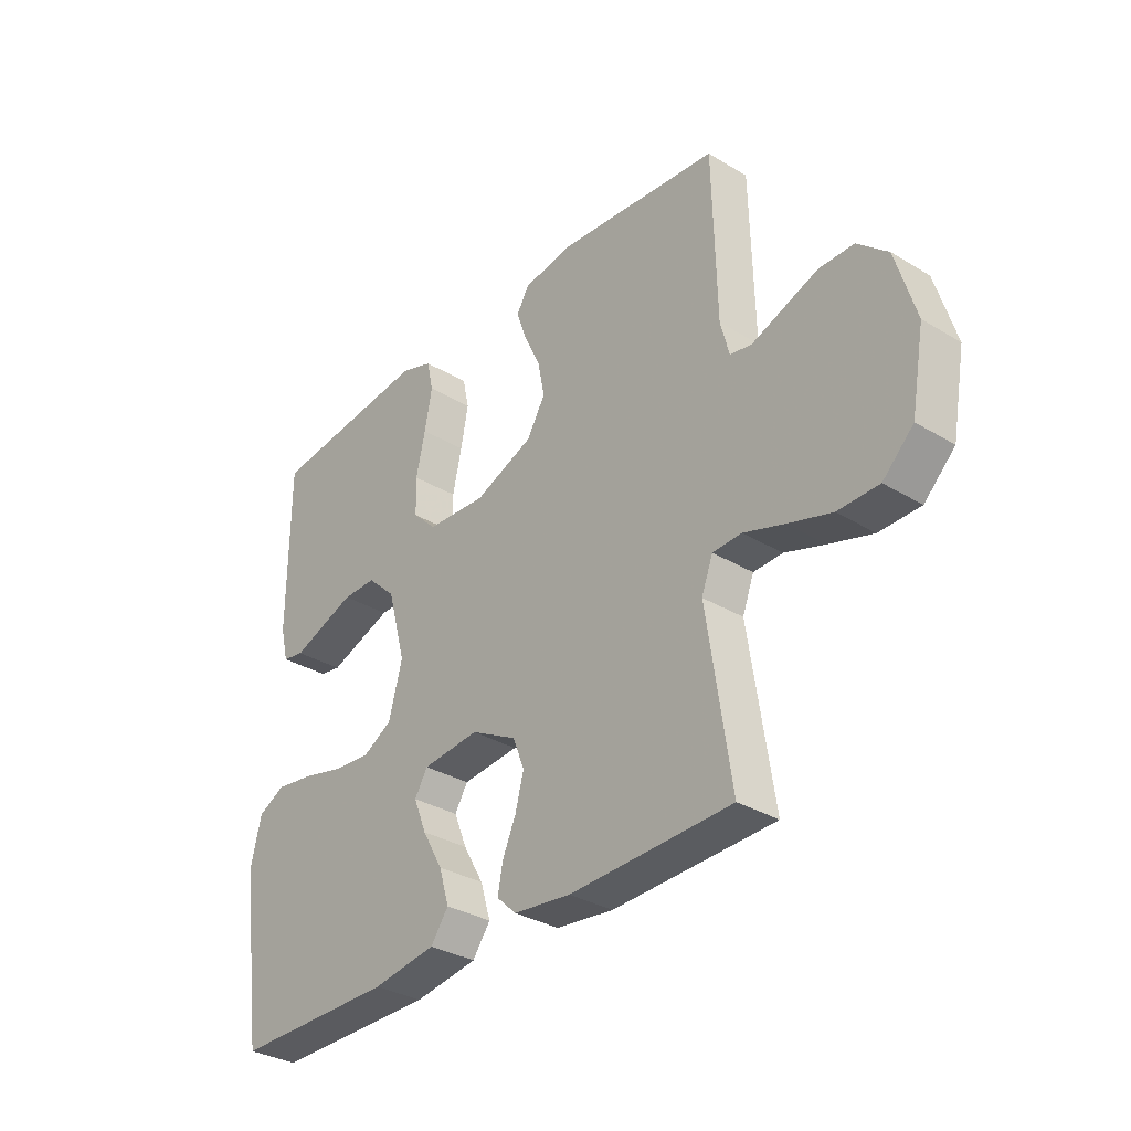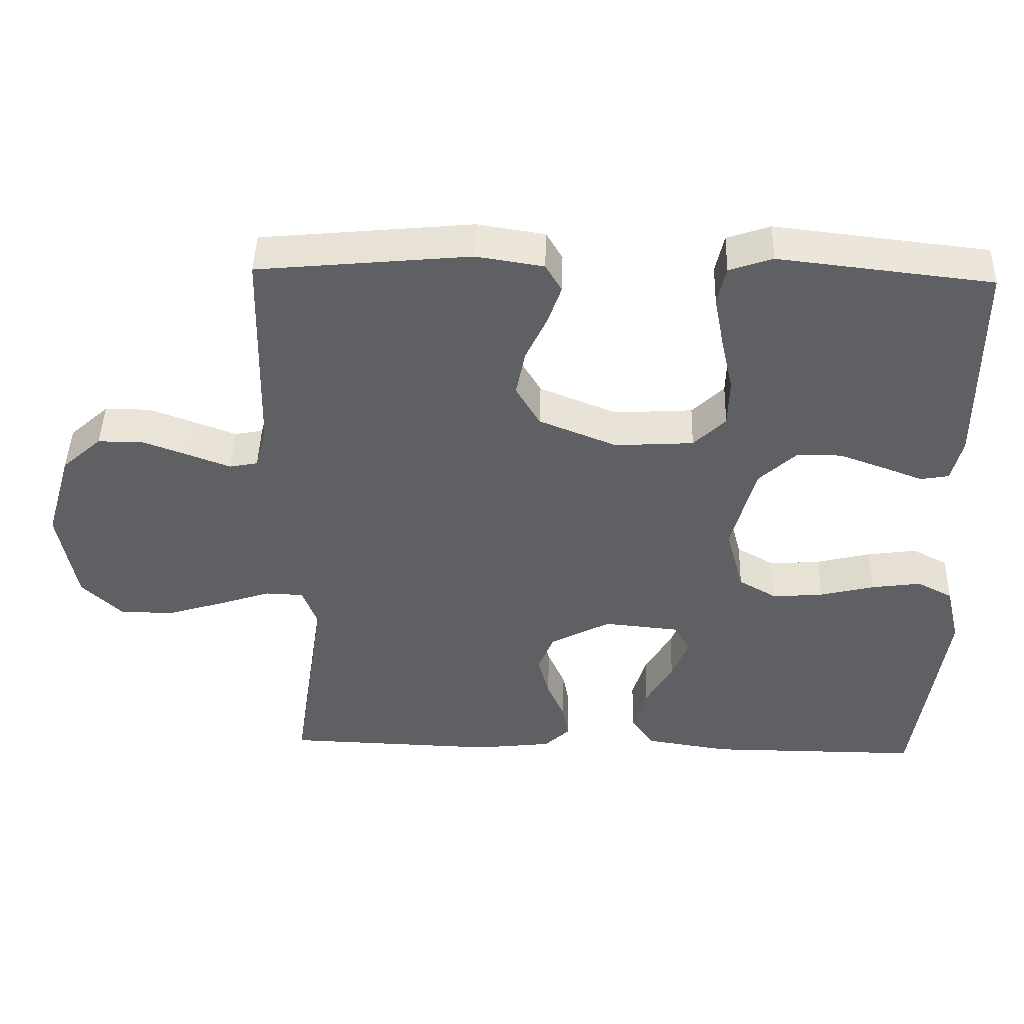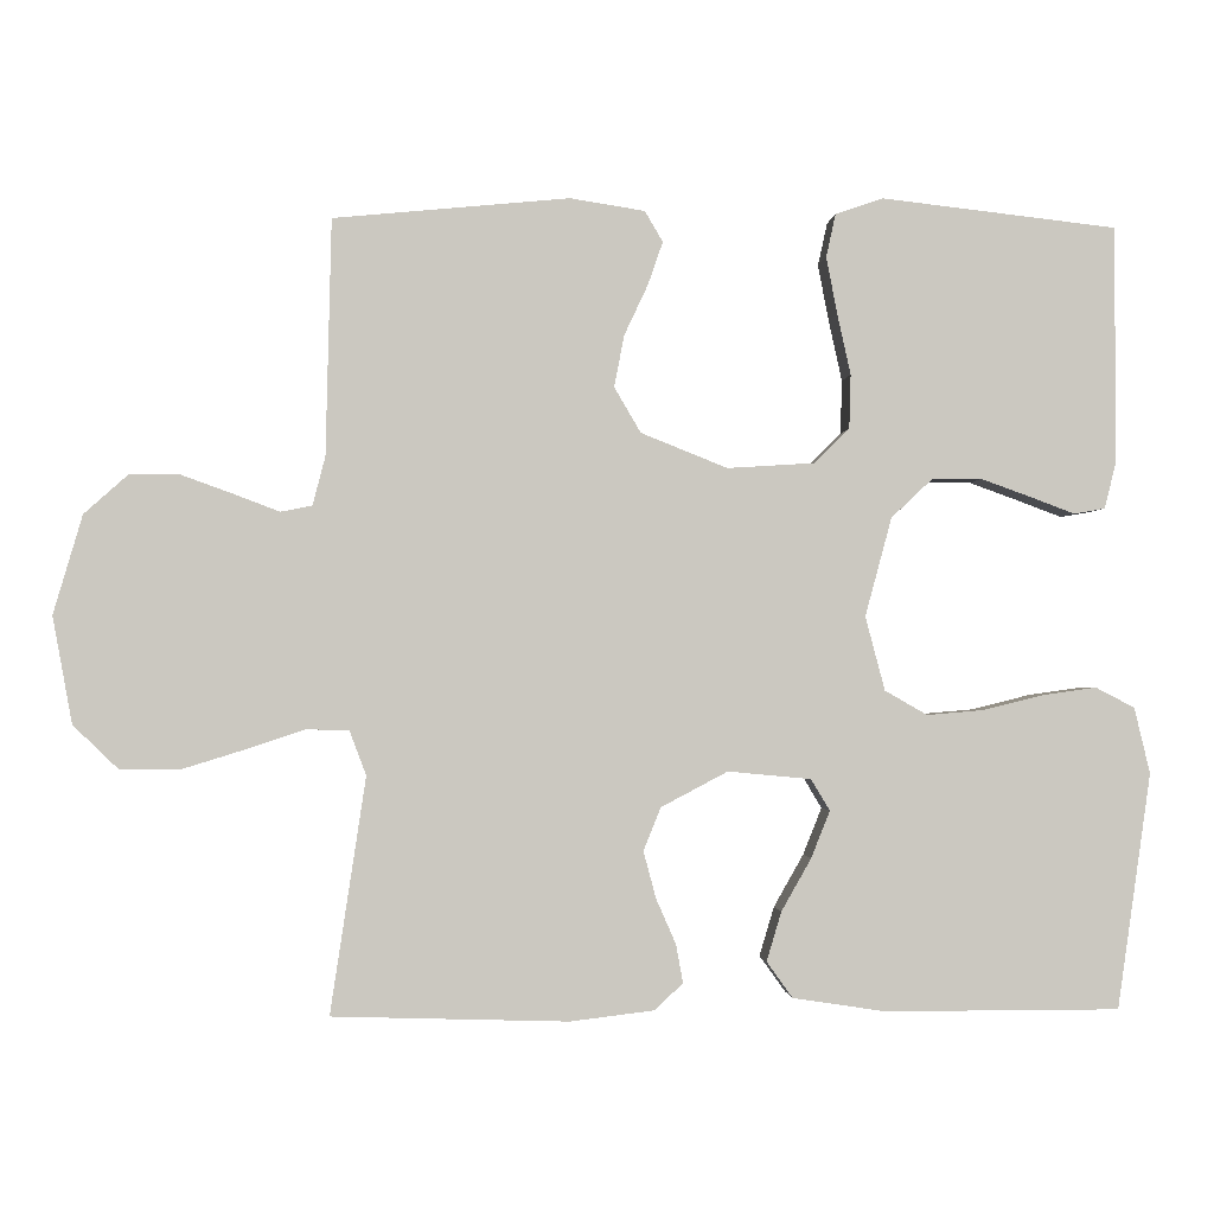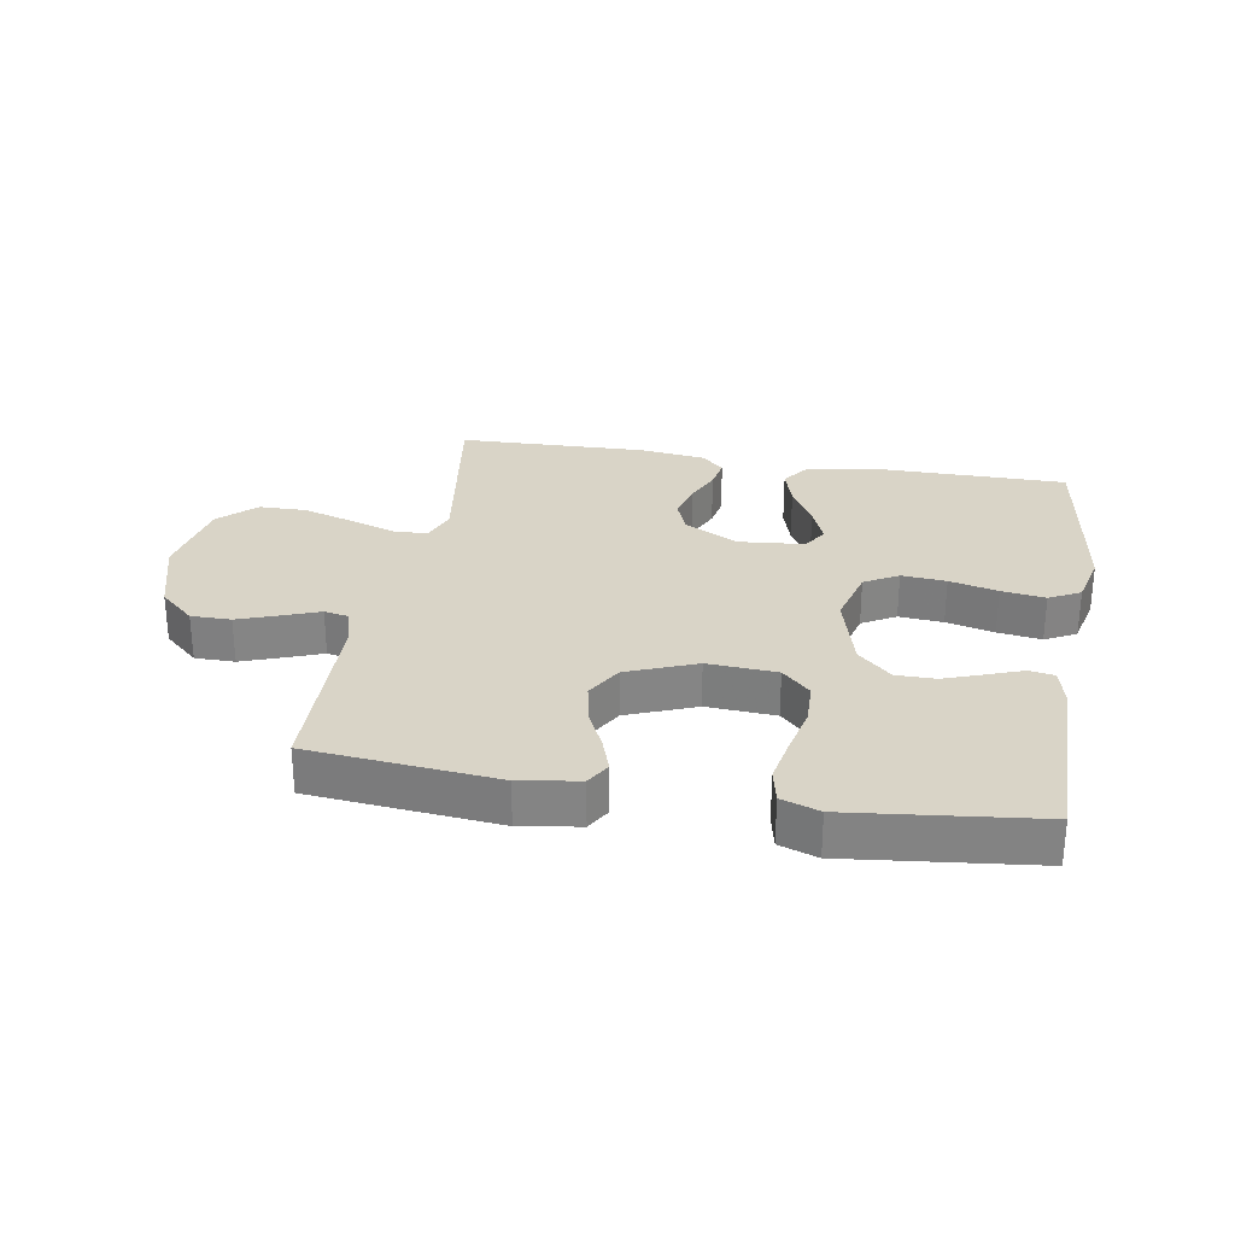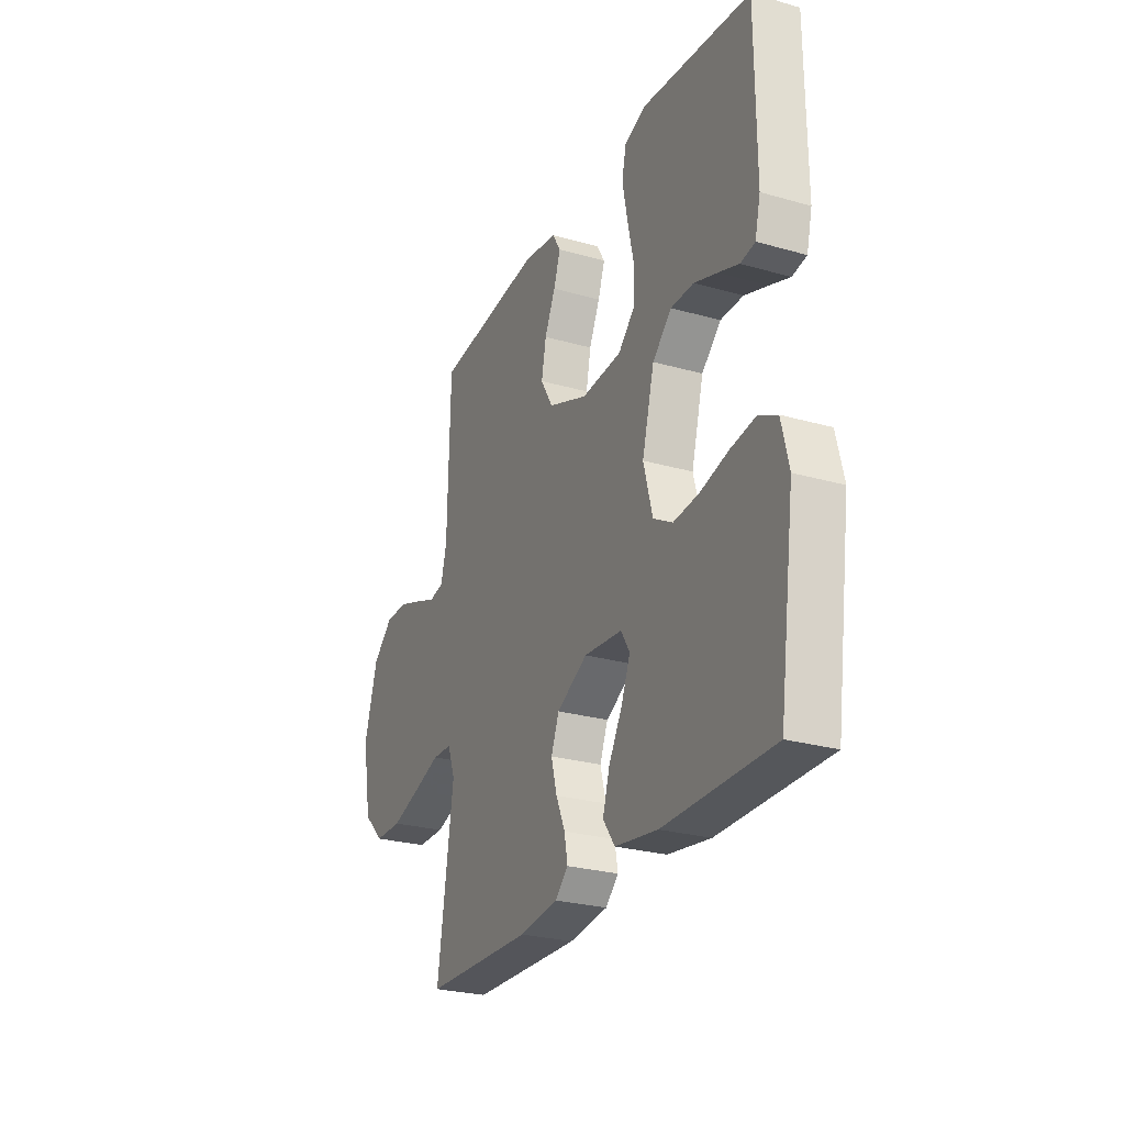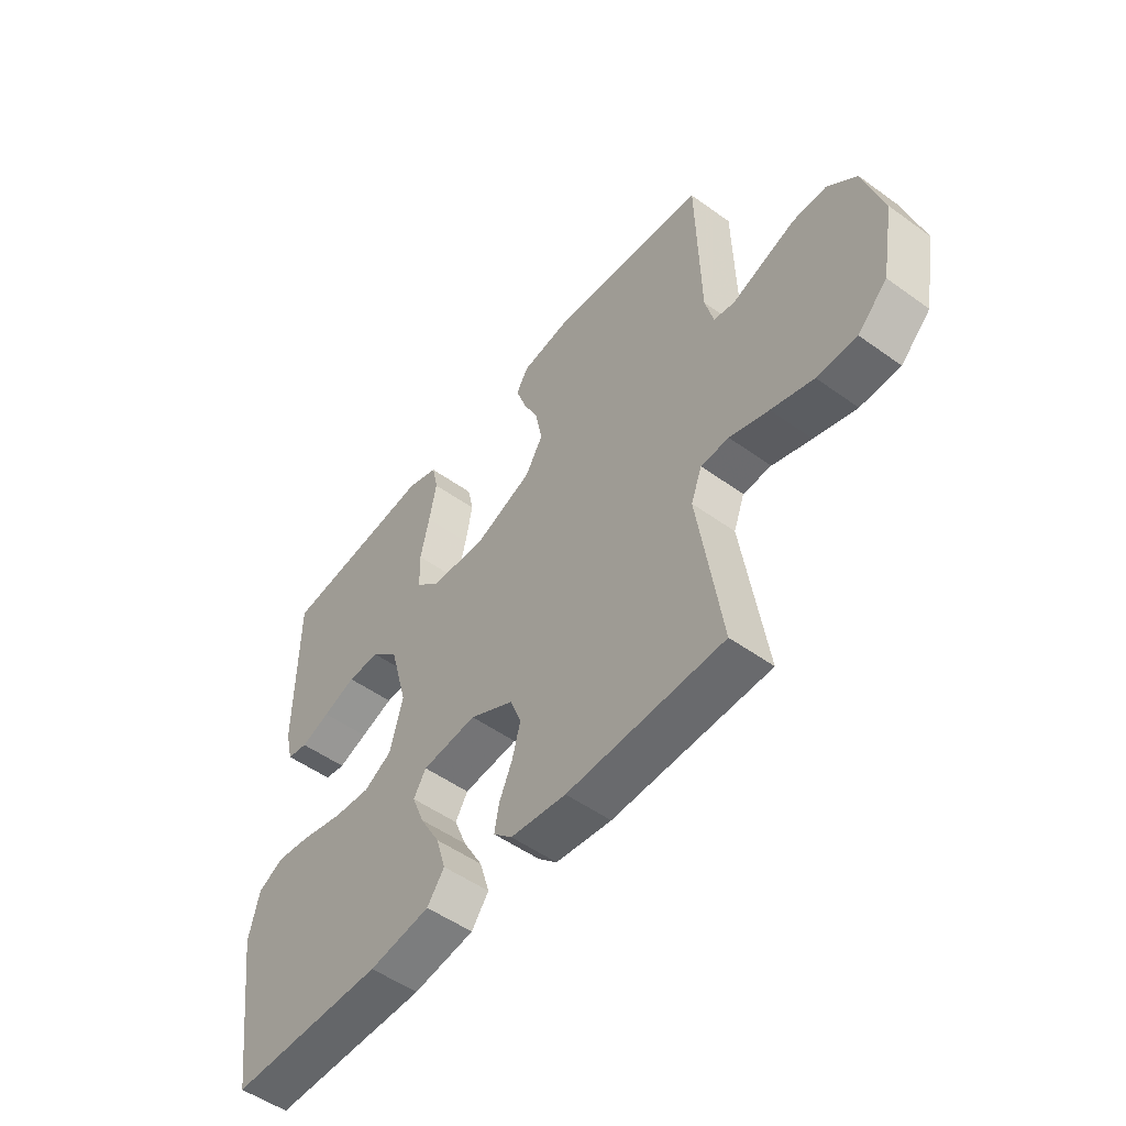
<metadata>
{"format":"obj","ext":"obj","renderer":"f3d","projection":"perspective","resolution":1024,"background":"white","views":[{"elev":-32.8,"azim":-129.9,"up":"+Z"},{"elev":45.0,"azim":1.6,"up":"+Z"},{"elev":-1.5,"azim":-4.1,"up":"+Z"},{"elev":28.5,"azim":9.7,"up":"+Y"},{"elev":-26.5,"azim":65.9,"up":"+Z"},{"elev":-51.7,"azim":-128.0,"up":"+Z"}]}
</metadata>
<code>
v -0.5 0.07 0.5
v -0.2 0.07 0.529
v -0.105 0.07 0.514
v -0.082 0.07 0.475
v -0.101 0.07 0.42
v -0.131 0.07 0.356
v -0.144 0.07 0.29
v -0.11 0.07 0.232
v 0 0.07 0.188
v 0.111 0.07 0.195
v 0.156 0.07 0.239
v 0.158 0.07 0.308
v 0.141 0.07 0.385
v 0.127 0.07 0.458
v 0.139 0.07 0.513
v 0.2 0.07 0.534
v 0.5 0.07 0.5
v 0.501 0.07 0.2
v 0.486 0.07 0.139
v 0.446 0.07 0.132
v 0.39 0.07 0.153
v 0.326 0.07 0.176
v 0.263 0.07 0.176
v 0.21 0.07 0.126
v 0.176 0.07 0
v 0.201 0.07 -0.094
v 0.255 0.07 -0.125
v 0.326 0.07 -0.119
v 0.403 0.07 -0.1
v 0.473 0.07 -0.09
v 0.523 0.07 -0.116
v 0.543 0.07 -0.2
v 0.5 0.07 -0.5
v 0.2 0.07 -0.5
v 0.082 0.07 -0.482
v 0.049 0.07 -0.436
v 0.068 0.07 -0.373
v 0.106 0.07 -0.306
v 0.13 0.07 -0.246
v 0.106 0.07 -0.206
v 0 0.07 -0.196
v -0.085 0.07 -0.241
v -0.107 0.07 -0.296
v -0.091 0.07 -0.356
v -0.066 0.07 -0.413
v -0.057 0.07 -0.462
v -0.093 0.07 -0.496
v -0.2 0.07 -0.509
v -0.5 0.07 -0.5
v -0.455 0.07 -0.2
v -0.476 0.07 -0.144
v -0.53 0.07 -0.142
v -0.605 0.07 -0.167
v -0.686 0.07 -0.192
v -0.762 0.07 -0.191
v -0.819 0.07 -0.136
v -0.844 0.07 0
v -0.807 0.07 0.126
v -0.751 0.07 0.176
v -0.687 0.07 0.176
v -0.621 0.07 0.152
v -0.563 0.07 0.13
v -0.523 0.07 0.138
v -0.507 0.07 0.2
v -0.5 0 0.5
v -0.2 0 0.529
v -0.105 0 0.514
v -0.082 0 0.475
v -0.101 0 0.42
v -0.131 0 0.356
v -0.144 0 0.29
v -0.11 0 0.232
v 0 0 0.188
v 0.111 0 0.195
v 0.156 0 0.239
v 0.158 0 0.308
v 0.141 0 0.385
v 0.127 0 0.458
v 0.139 0 0.513
v 0.2 0 0.534
v 0.5 0 0.5
v 0.501 0 0.2
v 0.486 0 0.139
v 0.446 0 0.132
v 0.39 0 0.153
v 0.326 0 0.176
v 0.263 0 0.176
v 0.21 0 0.126
v 0.176 0 0
v 0.201 0 -0.094
v 0.255 0 -0.125
v 0.326 0 -0.119
v 0.403 0 -0.1
v 0.473 0 -0.09
v 0.523 0 -0.116
v 0.543 0 -0.2
v 0.5 0 -0.5
v 0.2 0 -0.5
v 0.082 0 -0.482
v 0.049 0 -0.436
v 0.068 0 -0.373
v 0.106 0 -0.306
v 0.13 0 -0.246
v 0.106 0 -0.206
v 0 0 -0.196
v -0.085 0 -0.241
v -0.107 0 -0.296
v -0.091 0 -0.356
v -0.066 0 -0.413
v -0.057 0 -0.462
v -0.093 0 -0.496
v -0.2 0 -0.509
v -0.5 0 -0.5
v -0.455 0 -0.2
v -0.476 0 -0.144
v -0.53 0 -0.142
v -0.605 0 -0.167
v -0.686 0 -0.192
v -0.762 0 -0.191
v -0.819 0 -0.136
v -0.844 0 0
v -0.807 0 0.126
v -0.751 0 0.176
v -0.687 0 0.176
v -0.621 0 0.152
v -0.563 0 0.13
v -0.523 0 0.138
v -0.507 0 0.2
f 59 60 61 62
f 57 58 59 62
f 57 62 63
f 56 57 63
f 55 56 63
f 52 53 54 55
f 52 55 63
f 51 52 63 64
f 47 48 49 50
f 44 45 46 47
f 43 44 47 50
f 42 43 50 51
f 35 36 37 38
f 35 38 39
f 34 35 39
f 33 34 39
f 32 33 39 40
f 28 29 30 31
f 27 28 31 32
f 18 19 20 21
f 18 21 22
f 17 18 22 23
f 12 13 14 15
f 12 15 16 17
f 3 4 5 6
f 3 6 7
f 2 3 7
f 1 2 7
f 64 1 7 8
f 41 42 51 64
f 27 32 40 41
f 26 27 41 64
f 25 26 64 8
f 12 17 23 24
f 11 12 24 25
f 10 11 25
f 9 10 25
f 8 9 25
f 126 125 124 123
f 126 123 122 121
f 127 126 121
f 127 121 120
f 127 120 119
f 119 118 117 116
f 127 119 116
f 128 127 116 115
f 114 113 112 111
f 111 110 109 108
f 114 111 108 107
f 115 114 107 106
f 102 101 100 99
f 103 102 99
f 103 99 98
f 103 98 97
f 104 103 97 96
f 95 94 93 92
f 96 95 92 91
f 85 84 83 82
f 86 85 82
f 87 86 82 81
f 79 78 77 76
f 81 80 79 76
f 70 69 68 67
f 71 70 67
f 71 67 66
f 71 66 65
f 72 71 65 128
f 128 115 106 105
f 105 104 96 91
f 128 105 91 90
f 72 128 90 89
f 88 87 81 76
f 89 88 76 75
f 89 75 74
f 89 74 73
f 89 73 72
f 1 65 66 2
f 2 66 67 3
f 3 67 68 4
f 4 68 69 5
f 5 69 70 6
f 6 70 71 7
f 7 71 72 8
f 8 72 73 9
f 9 73 74 10
f 10 74 75 11
f 11 75 76 12
f 12 76 77 13
f 13 77 78 14
f 14 78 79 15
f 15 79 80 16
f 16 80 81 17
f 17 81 82 18
f 18 82 83 19
f 19 83 84 20
f 20 84 85 21
f 21 85 86 22
f 22 86 87 23
f 23 87 88 24
f 24 88 89 25
f 25 89 90 26
f 26 90 91 27
f 27 91 92 28
f 28 92 93 29
f 29 93 94 30
f 30 94 95 31
f 31 95 96 32
f 32 96 97 33
f 33 97 98 34
f 34 98 99 35
f 35 99 100 36
f 36 100 101 37
f 37 101 102 38
f 38 102 103 39
f 39 103 104 40
f 40 104 105 41
f 41 105 106 42
f 42 106 107 43
f 43 107 108 44
f 44 108 109 45
f 45 109 110 46
f 46 110 111 47
f 47 111 112 48
f 48 112 113 49
f 49 113 114 50
f 50 114 115 51
f 51 115 116 52
f 52 116 117 53
f 53 117 118 54
f 54 118 119 55
f 55 119 120 56
f 56 120 121 57
f 57 121 122 58
f 58 122 123 59
f 59 123 124 60
f 60 124 125 61
f 61 125 126 62
f 62 126 127 63
f 63 127 128 64
f 64 128 65 1

</code>
